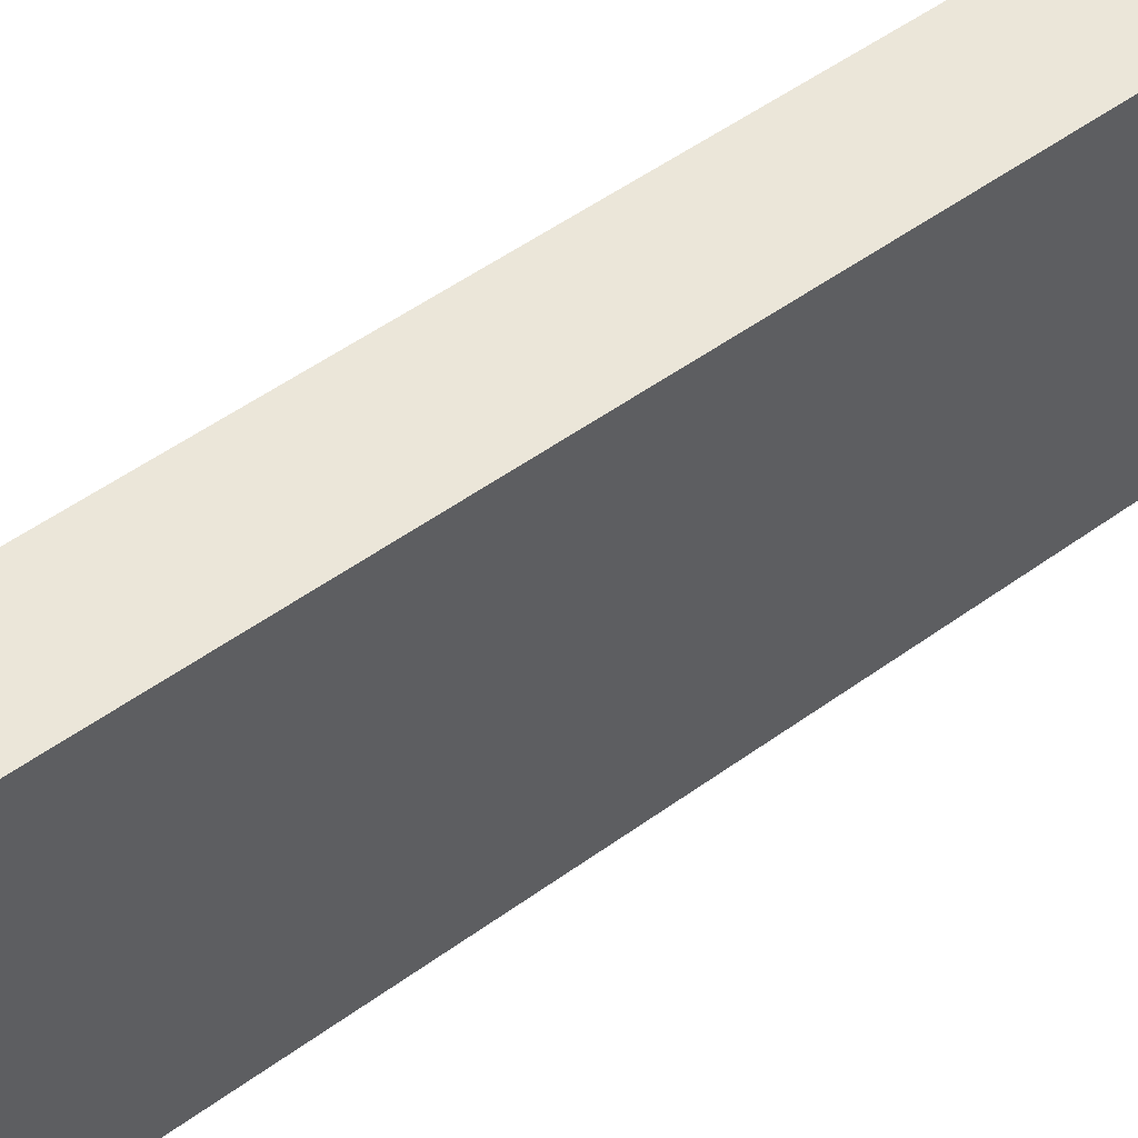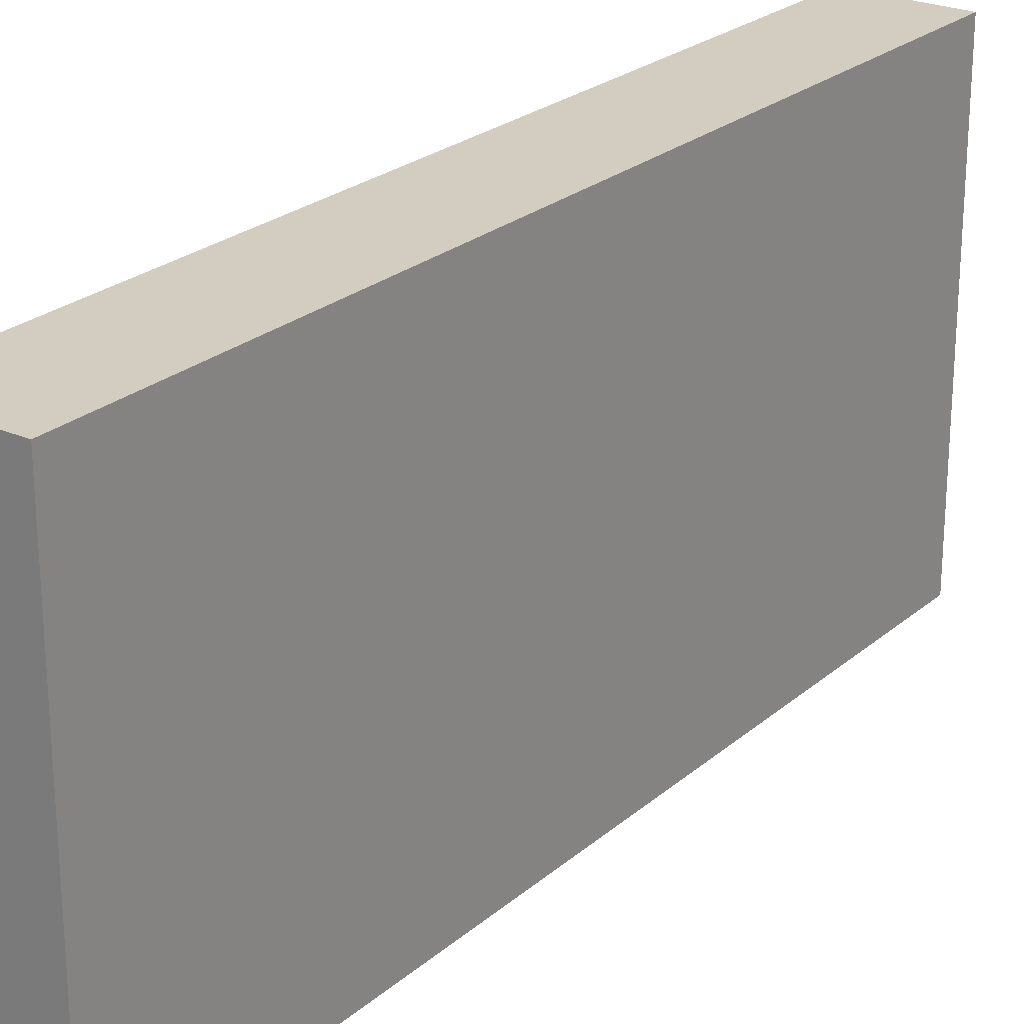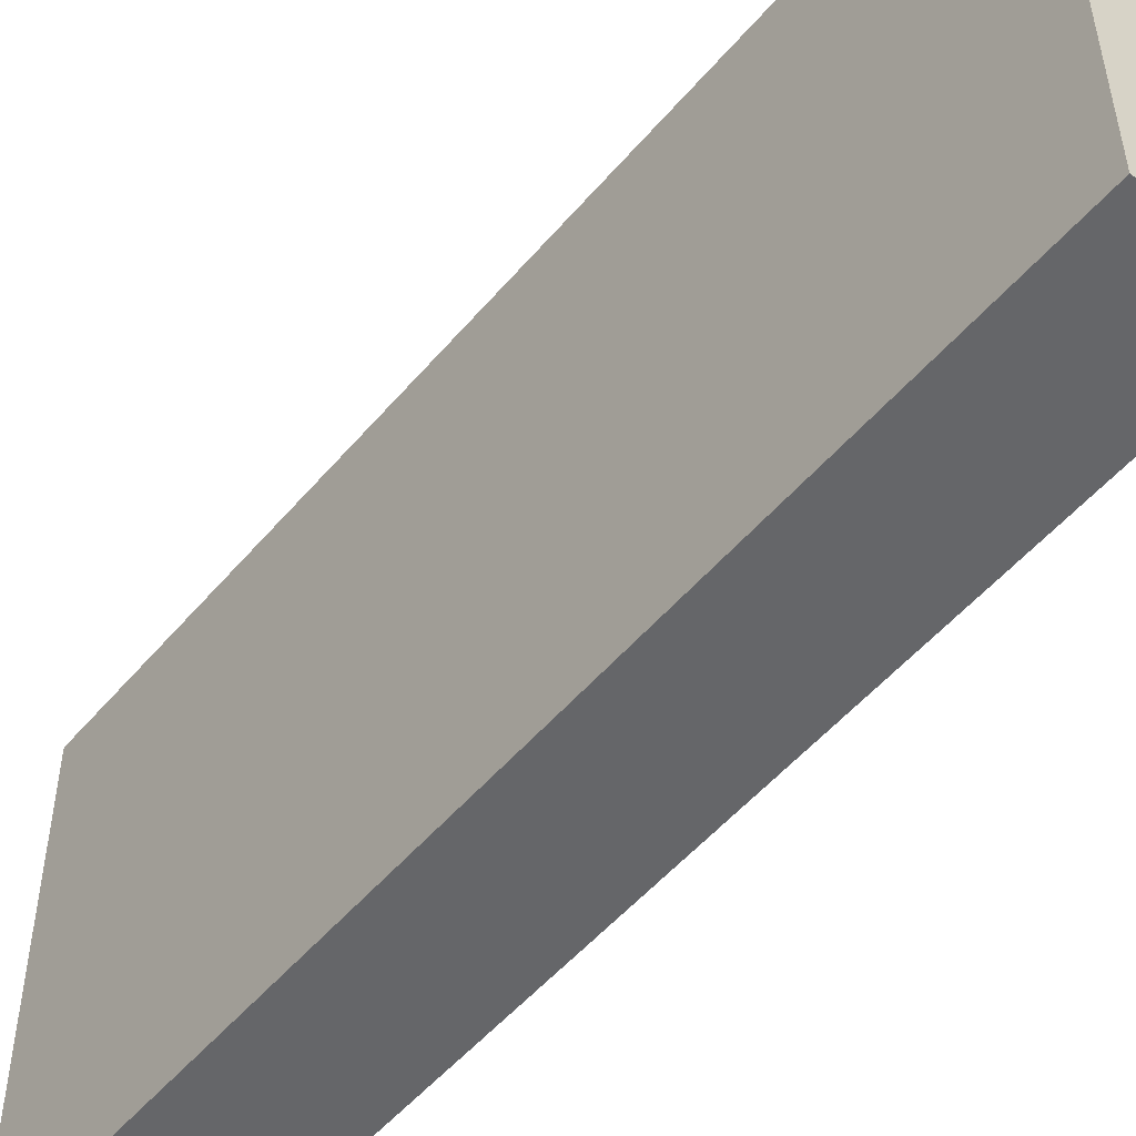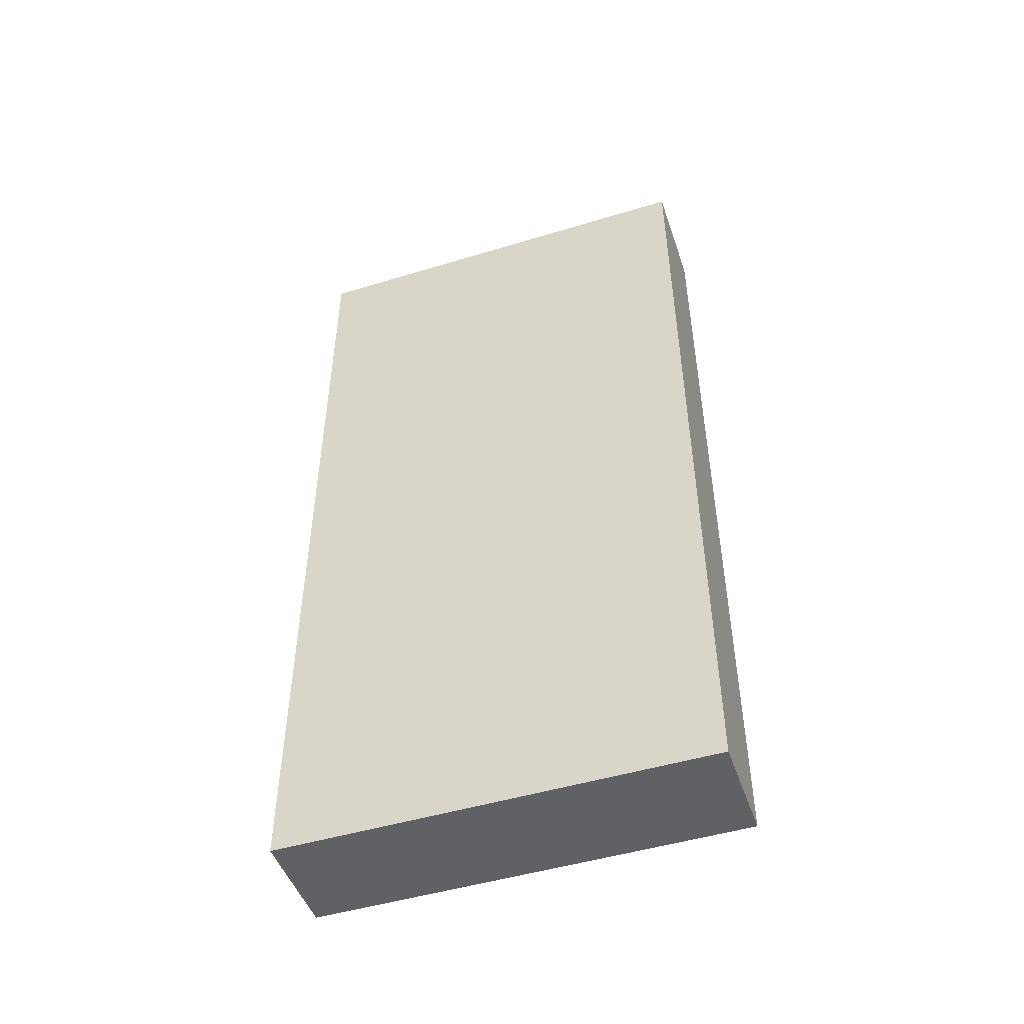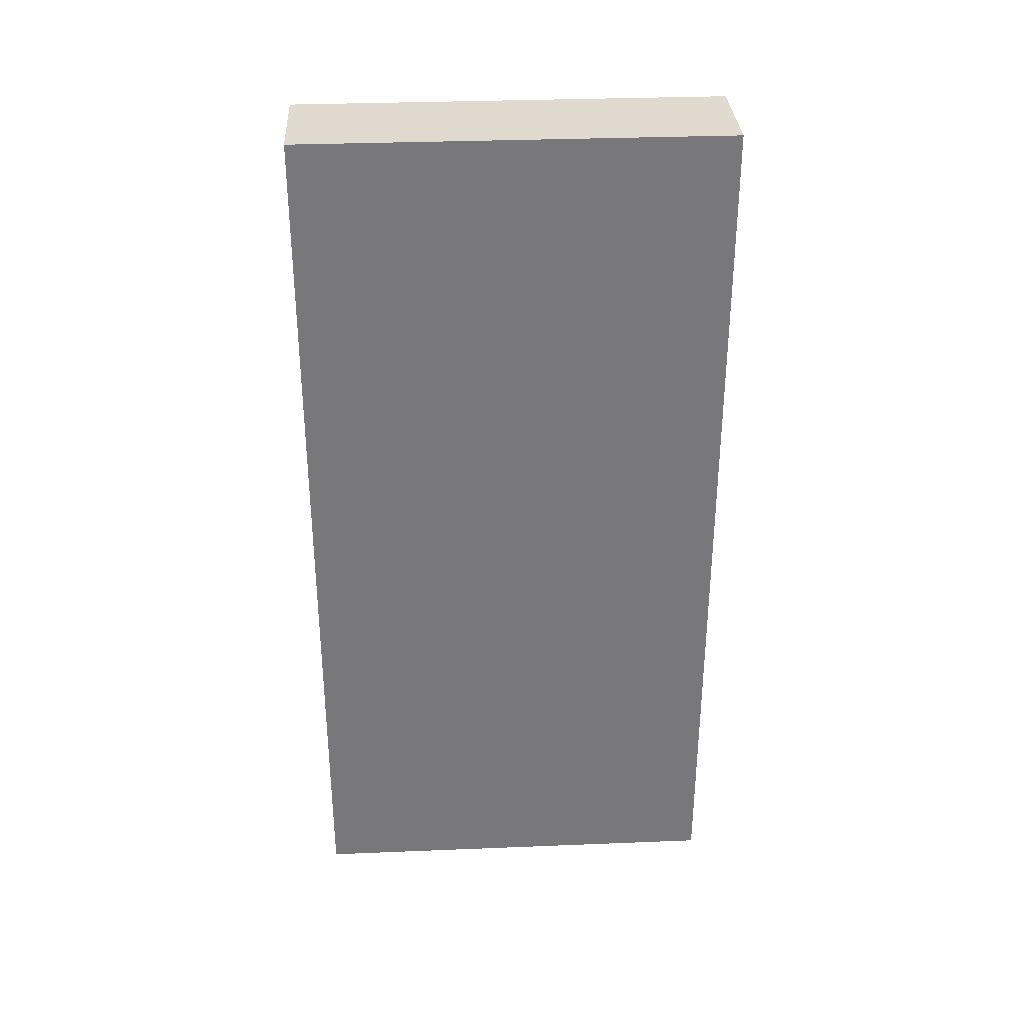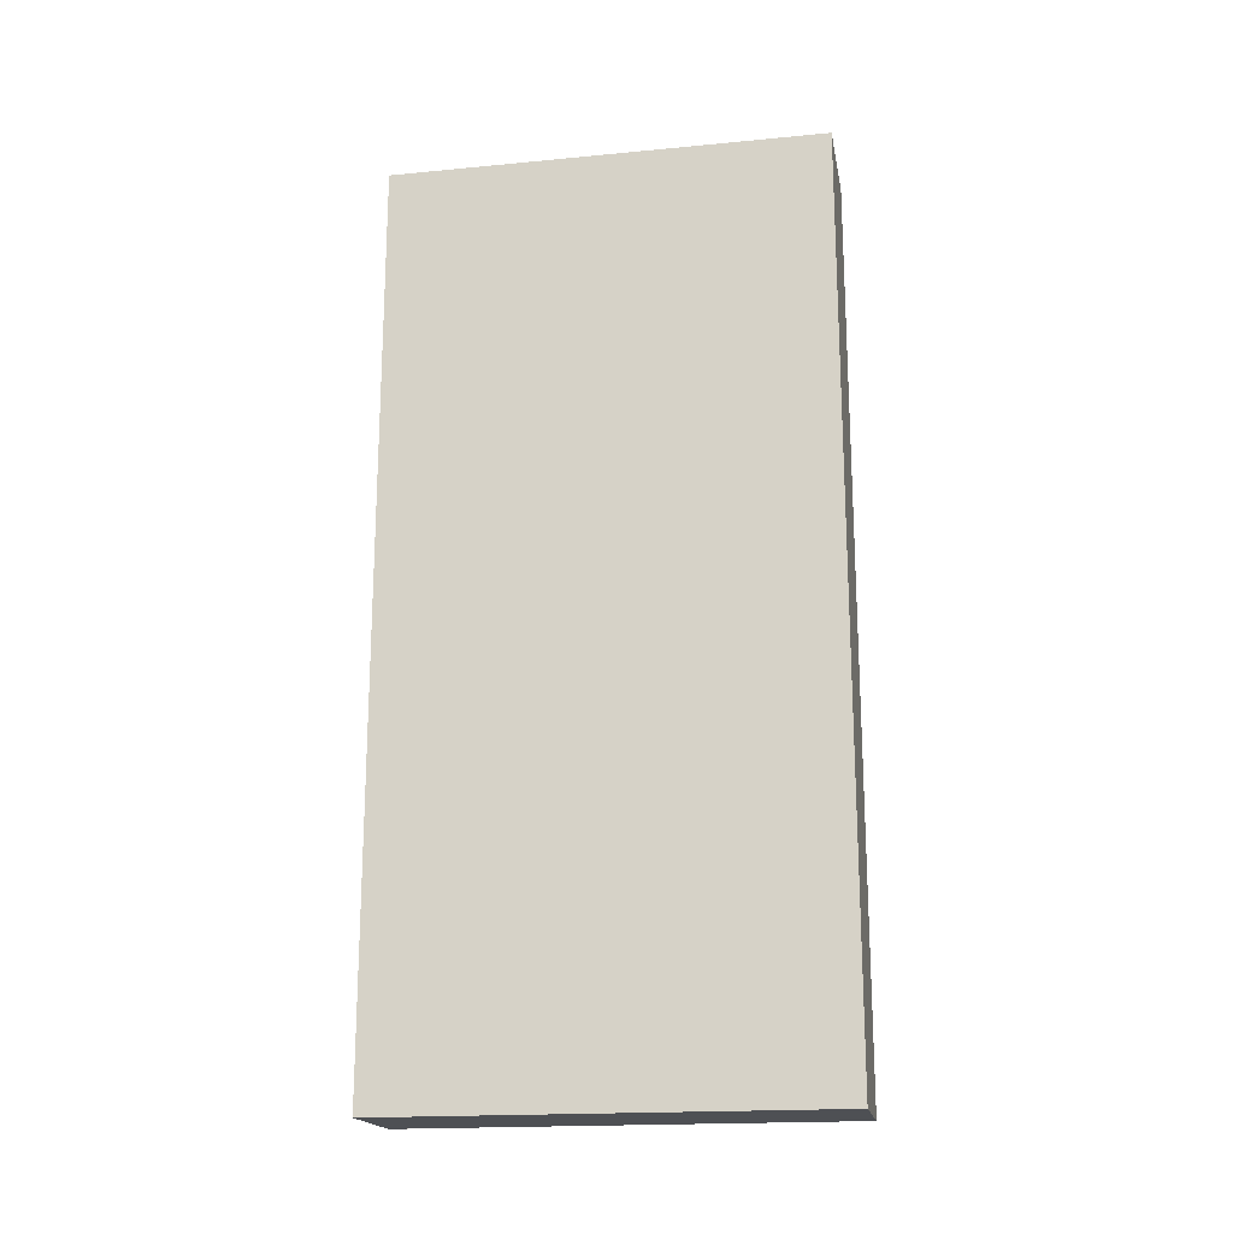
<metadata>
{"format":"obj","ext":"obj","renderer":"f3d","projection":"perspective","resolution":1024,"background":"white","views":[{"elev":56.3,"azim":53.4,"up":"+Y"},{"elev":24.4,"azim":-143.8,"up":"+Y"},{"elev":-51.9,"azim":141.1,"up":"+Y"},{"elev":-48.6,"azim":-71.3,"up":"+Z"},{"elev":32.8,"azim":86.8,"up":"+Z"},{"elev":-18.6,"azim":100.4,"up":"+Z"}]}
</metadata>
<code>
v -1.5 0 12.5
v -1.5 0 -12.5
v -1.5 1 11.5
v -1.5 1 10.5
v -1.5 1 -10.5
v -1.5 1 -11.5
v -1.5 2 -4.5
v -1.5 2 -7.5
v -1.5 3 6.5
v -1.5 3 5.5
v -1.5 3 -3.5
v -1.5 3 -4.5
v -1.5 3 -7.5
v -1.5 3 -8.5
v -1.5 4 6.5
v -1.5 4 5.5
v -1.5 5 6.5
v -1.5 5 5.5
v -1.5 6 8.5
v -1.5 6 6.5
v -1.5 6 -4.5
v -1.5 6 -7.5
v -1.5 7 7.5
v -1.5 7 5.5
v -1.5 7 -4.5
v -1.5 7 -5.5
v -1.5 7 -6.5
v -1.5 7 -7.5
v -1.5 8 4.5
v -1.5 8 3.5
v -1.5 9 7.5
v -1.5 9 4.5
v -1.5 9 3.5
v -1.5 9 -3.5
v -1.5 9 -4.5
v -1.5 9 -5.5
v -1.5 9 -6.5
v -1.5 9 -7.5
v -1.5 9 -8.5
v -1.5 10 8.5
v -1.5 10 4.5
v -1.5 10 -4.5
v -1.5 10 -7.5
v -1.5 11 11.5
v -1.5 11 10.5
v -1.5 11 -10.5
v -1.5 11 -11.5
v -1.5 12 12.5
v -1.5 12 -12.5
v 1.5 0 12.5
v 1.5 0 -12.5
v 1.5 12 12.5
v 1.5 12 -12.5
v -1.5 0 12.5
v -1.5 12 12.5
v 1.5 0 12.5
v 1.5 12 12.5
v -1.5 0 -12.5
v -1.5 12 -12.5
v 1.5 0 -12.5
v 1.5 12 -12.5
v -1.5 0 12.5
v 1.5 0 12.5
v -1.5 0 -12.5
v 1.5 0 -12.5
v -1.5 12 12.5
v 1.5 12 12.5
v -1.5 12 -12.5
v 1.5 12 -12.5
f 3 2 1
f 4 2 3
f 5 2 4
f 6 2 5
f 7 5 4
f 8 5 7
f 9 7 4
f 10 7 9
f 11 7 10
f 12 8 7
f 12 7 11
f 13 5 8
f 13 8 12
f 14 5 13
f 15 9 4
f 15 10 9
f 16 11 10
f 16 10 15
f 17 15 4
f 17 16 15
f 18 11 16
f 18 16 17
f 19 17 4
f 20 18 17
f 20 17 19
f 21 12 11
f 21 13 12
f 22 14 13
f 22 13 21
f 23 20 19
f 24 18 20
f 24 20 23
f 24 11 18
f 25 22 21
f 25 21 11
f 26 22 25
f 27 22 26
f 28 14 22
f 28 22 27
f 29 11 24
f 29 24 23
f 30 11 29
f 31 23 19
f 31 29 23
f 32 30 29
f 32 29 31
f 33 11 30
f 33 30 32
f 34 25 11
f 34 11 33
f 35 26 25
f 35 25 34
f 36 27 26
f 36 26 35
f 37 28 27
f 37 27 36
f 38 14 28
f 38 28 37
f 39 5 14
f 39 14 38
f 40 32 31
f 40 19 4
f 40 31 19
f 41 35 34
f 41 32 40
f 41 33 32
f 41 34 33
f 42 37 36
f 42 35 41
f 42 38 37
f 42 36 35
f 43 39 38
f 43 38 42
f 44 3 1
f 44 4 3
f 45 43 42
f 45 4 44
f 45 41 40
f 45 40 4
f 45 42 41
f 46 39 43
f 46 43 45
f 46 6 5
f 46 5 39
f 47 2 6
f 47 6 46
f 48 45 44
f 48 44 1
f 48 47 46
f 48 46 45
f 49 2 47
f 49 47 48
f 50 51 52
f 52 51 53
f 56 55 54
f 57 55 56
f 58 59 60
f 60 59 61
f 64 63 62
f 65 63 64
f 66 67 68
f 68 67 69

</code>
